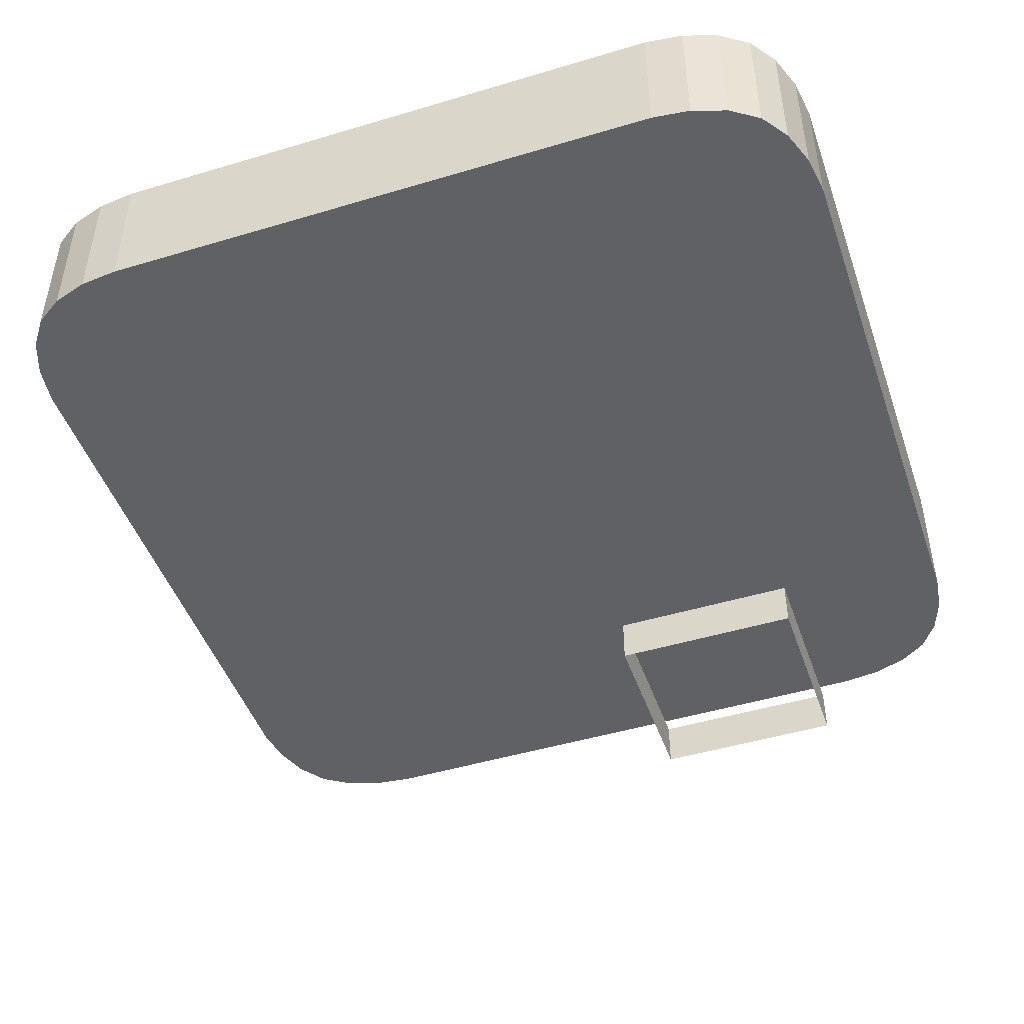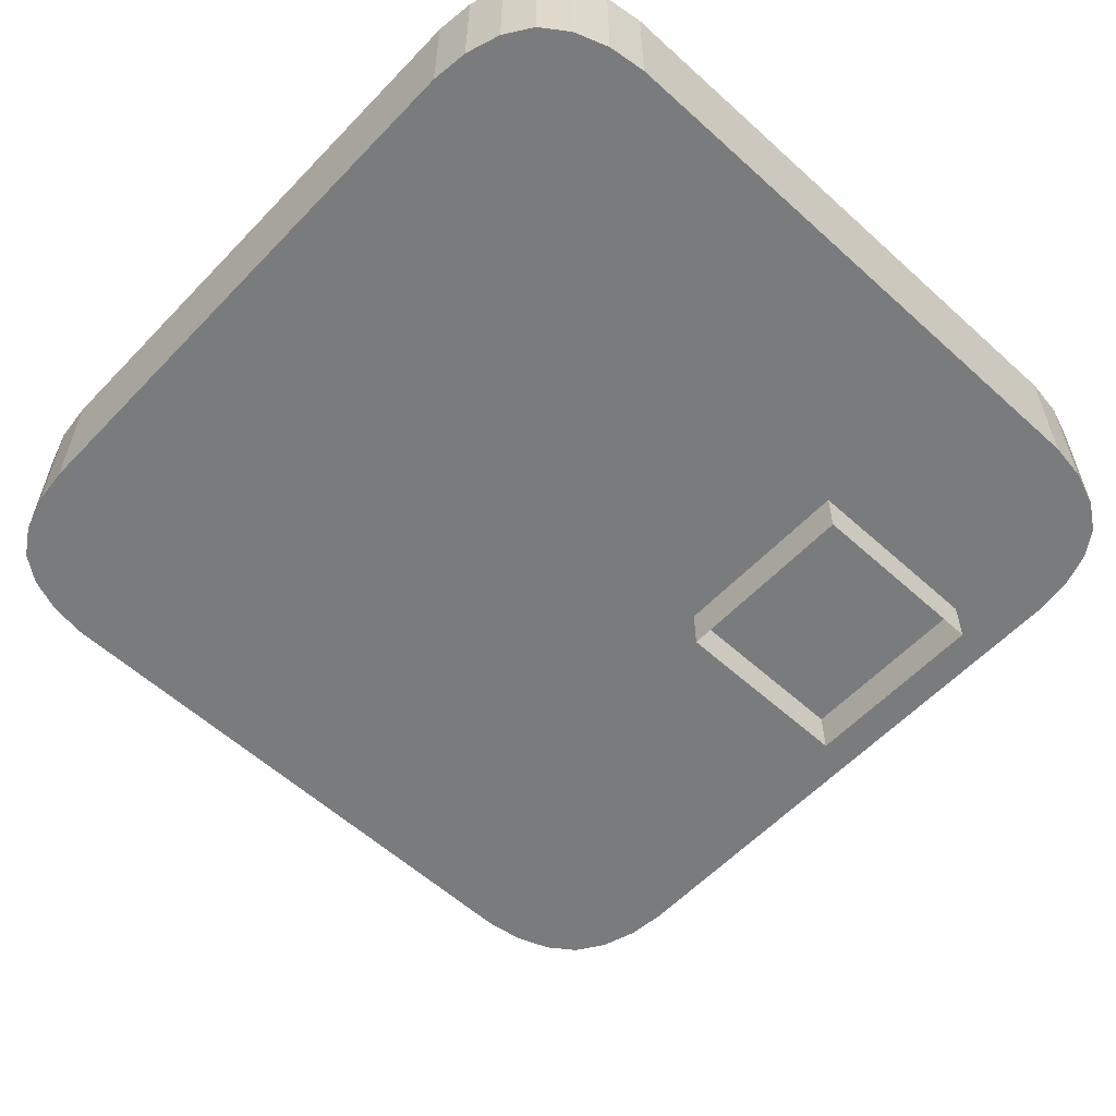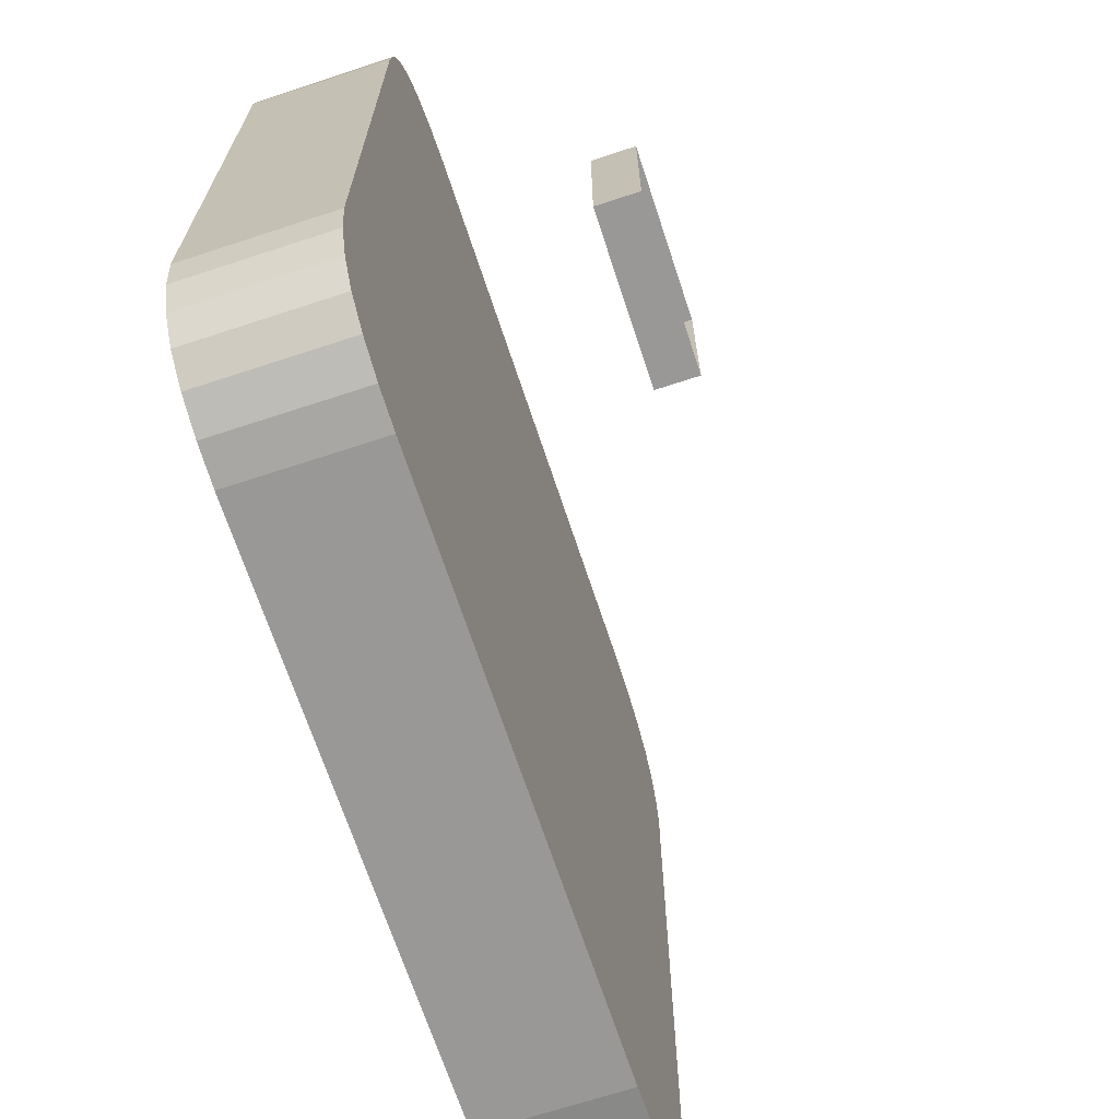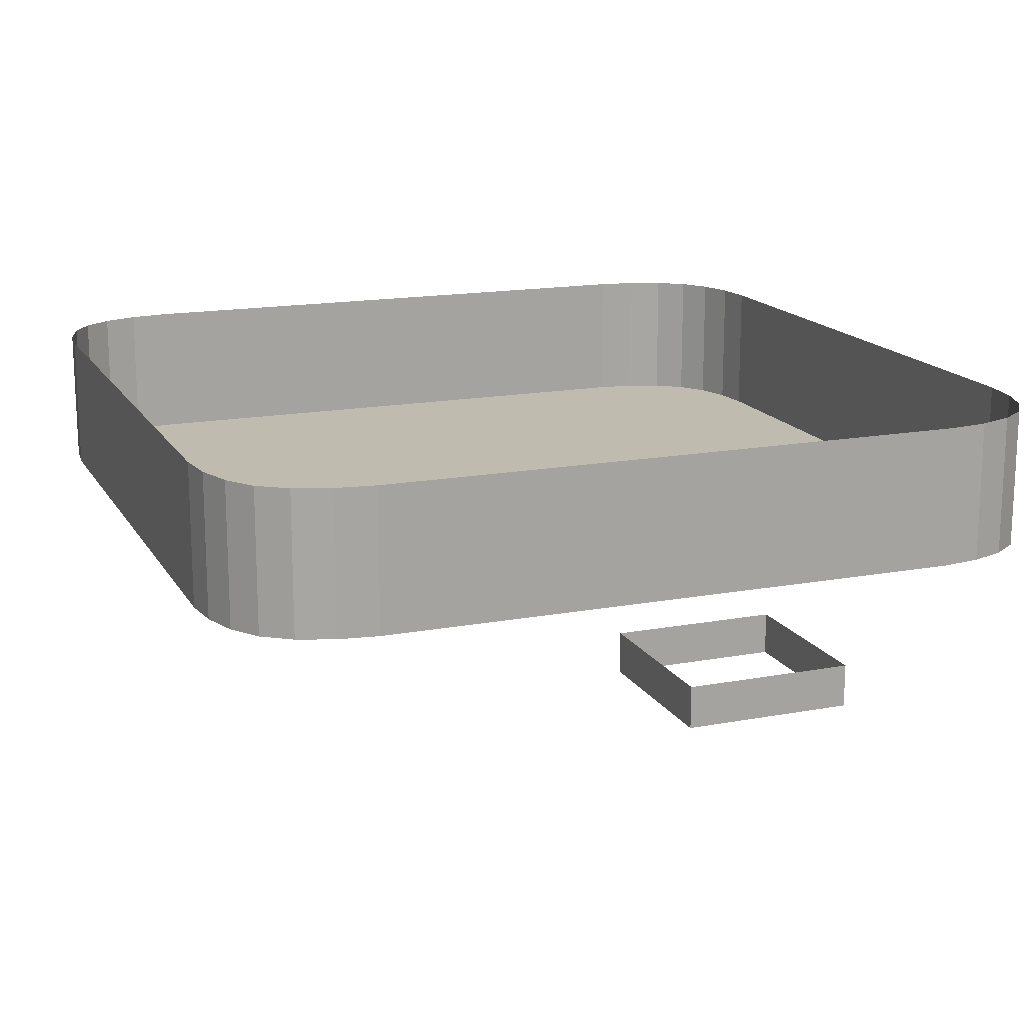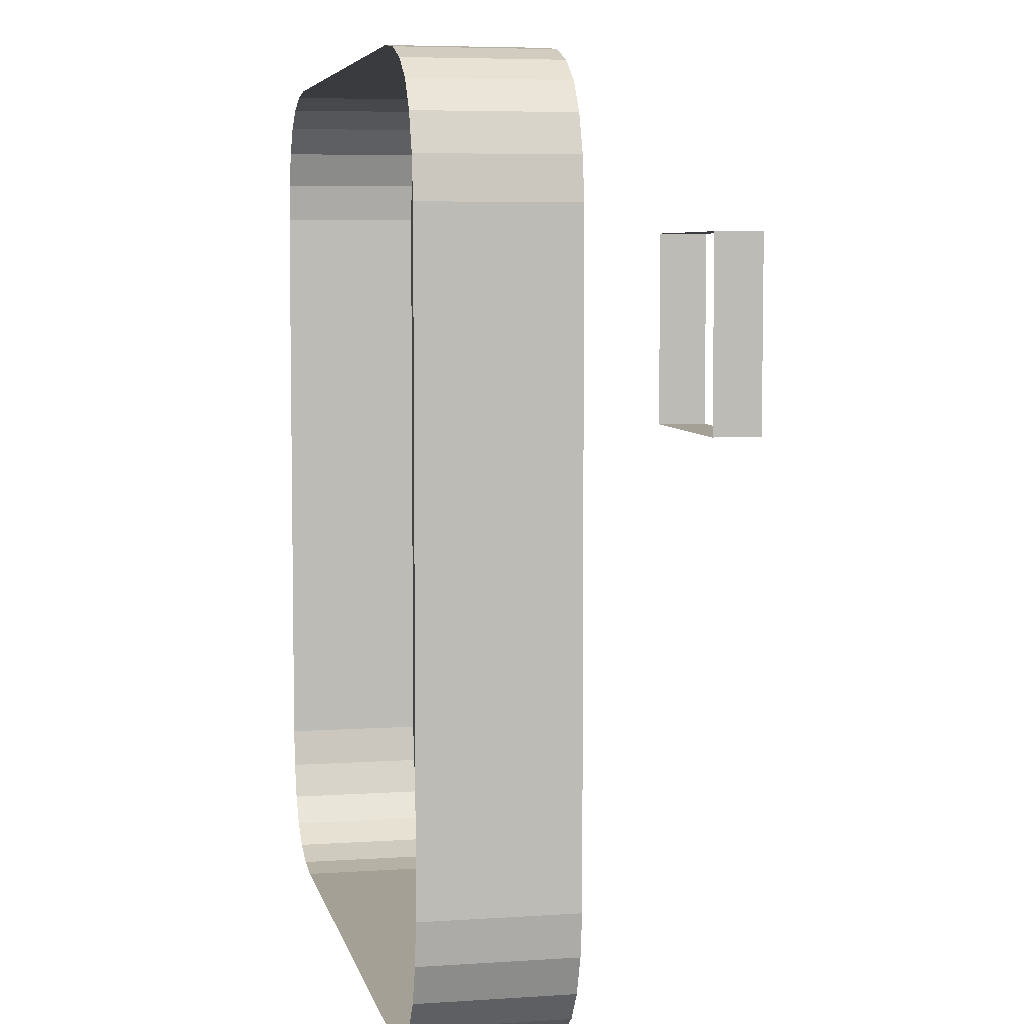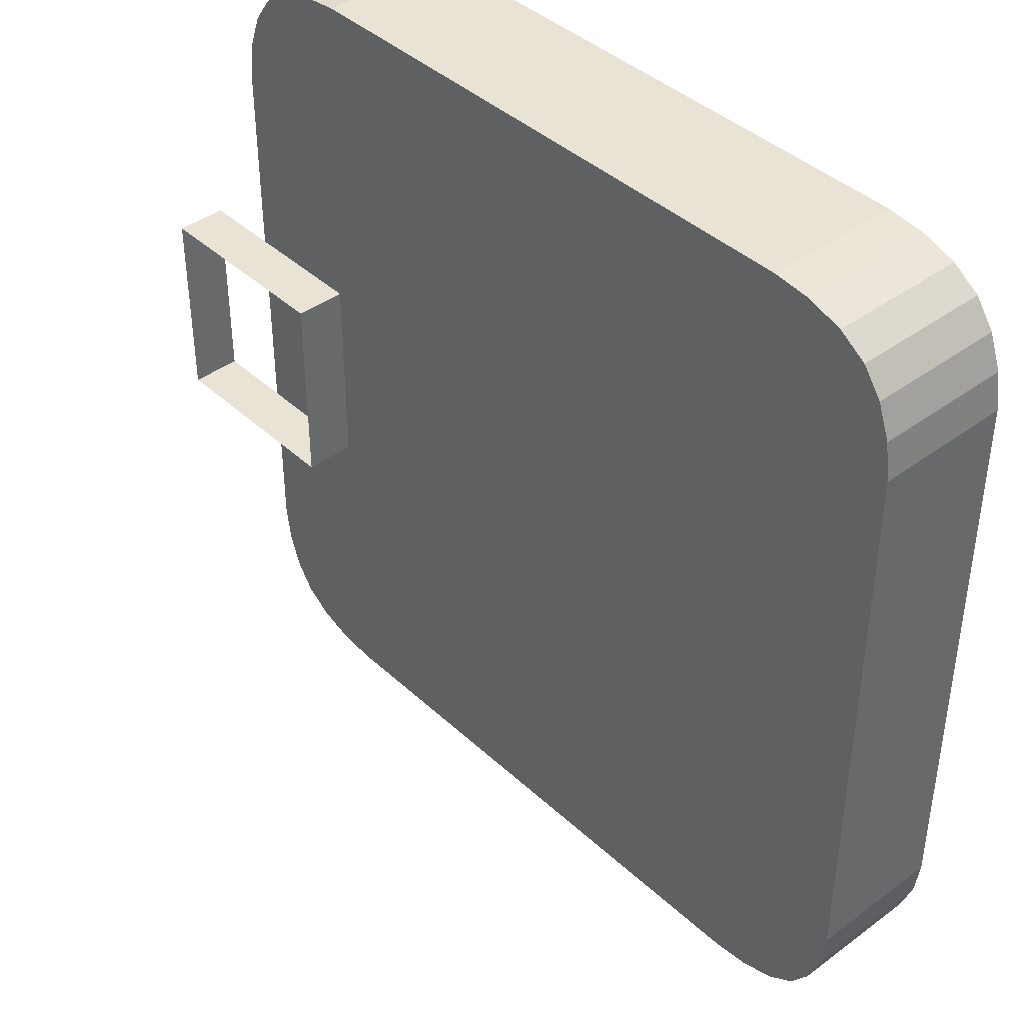
<metadata>
{"format":"obj","ext":"obj","renderer":"f3d","projection":"perspective","resolution":1024,"background":"white","views":[{"elev":-46.9,"azim":-161.2,"up":"+Y"},{"elev":-58.3,"azim":-133.1,"up":"+Y"},{"elev":-68.6,"azim":-71.8,"up":"+Z"},{"elev":16.0,"azim":-111.1,"up":"+Y"},{"elev":5.8,"azim":-101.7,"up":"+Z"},{"elev":41.1,"azim":48.1,"up":"+Z"}]}
</metadata>
<code>
o p_L35_
v -0.1317 -0.04515 -0.1029
v -0.1317 -0.001642 -0.1029
v -0.1278 -0.001642 -0.1139
v -0.1278 -0.04513 -0.1139
v 0.1318 -0.04515 -0.1037
v 0.1318 -0.001642 -0.1037
v 0.1335 -0.001642 -0.09168
v 0.1335 -0.04516 -0.09168
v -0.1278 -0.04513 -0.1139
v -0.1278 -0.001642 -0.1139
v -0.1216 -0.001642 -0.1224
v -0.1216 -0.04512 -0.1224
v -0.1216 -0.04512 -0.1224
v -0.1216 -0.001642 -0.1224
v -0.1129 -0.001642 -0.1283
v -0.1129 -0.04514 -0.1283
v -0.1129 -0.04514 -0.1283
v -0.1129 -0.001642 -0.1283
v -0.102 -0.001642 -0.132
v -0.102 -0.04515 -0.132
v 0.1335 -0.04516 0.09165
v 0.1335 -0.001642 0.09165
v 0.1318 -0.001642 0.1036
v 0.1318 -0.04515 0.1036
v 0.102 -0.04515 0.1322
v 0.102 -0.001642 0.1322
v 0.08989 -0.001642 0.1335
v 0.08989 -0.04517 0.1335
v 0.113 -0.04514 0.1286
v 0.113 -0.001642 0.1286
v 0.102 -0.001642 0.1322
v 0.102 -0.04515 0.1322
v -0.1317 -0.04515 0.1036
v -0.1317 -0.001642 0.1036
v -0.1334 -0.001642 0.09166
v -0.1334 -0.04516 0.09166
v 0.1217 -0.04512 0.1228
v 0.1217 -0.001642 0.1228
v 0.113 -0.001642 0.1286
v 0.113 -0.04514 0.1286
v 0.08989 -0.04517 -0.1334
v 0.08989 -0.001642 -0.1334
v 0.1019 -0.001642 -0.1321
v 0.1019 -0.04515 -0.1322
v -0.08992 -0.04517 -0.1334
v -0.08992 -0.001642 -0.1334
v 0.08989 -0.001642 -0.1334
v 0.08989 -0.04517 -0.1334
v 0.1279 -0.04513 0.1143
v 0.1279 -0.001642 0.1143
v 0.1217 -0.001642 0.1228
v 0.1217 -0.04512 0.1228
v 0.1019 -0.04515 -0.1322
v 0.1019 -0.001642 -0.1321
v 0.1129 -0.001642 -0.1286
v 0.1129 -0.04514 -0.1286
v -0.08992 -0.04517 0.1335
v -0.08992 -0.001642 0.1335
v -0.102 -0.001642 0.1321
v -0.102 -0.04515 0.1322
v 0.08989 -0.04517 0.1335
v 0.08989 -0.001642 0.1335
v -0.08992 -0.001642 0.1335
v -0.08992 -0.04517 0.1335
v 0.1318 -0.04515 0.1036
v 0.1318 -0.001642 0.1036
v 0.1279 -0.001642 0.1143
v 0.1279 -0.04513 0.1143
v 0.1129 -0.04514 -0.1286
v 0.1129 -0.001642 -0.1286
v 0.1217 -0.001642 -0.1229
v 0.1217 -0.04512 -0.1229
v -0.102 -0.04515 0.1322
v -0.102 -0.001642 0.1321
v -0.1129 -0.001642 0.1286
v -0.1129 -0.04514 0.1286
v -0.102 -0.04515 -0.132
v -0.102 -0.001642 -0.132
v -0.08992 -0.001642 -0.1334
v -0.08992 -0.04517 -0.1334
v 0.1217 -0.04512 -0.1229
v 0.1217 -0.001642 -0.1229
v 0.1278 -0.001642 -0.1144
v 0.1278 -0.04513 -0.1145
v -0.1129 -0.04514 0.1286
v -0.1129 -0.001642 0.1286
v -0.1217 -0.001642 0.1228
v -0.1217 -0.04512 0.1228
v 0.1278 -0.04513 -0.1145
v 0.1278 -0.001642 -0.1144
v 0.1318 -0.001642 -0.1037
v 0.1318 -0.04515 -0.1037
v -0.1334 -0.04516 0.09166
v -0.1334 -0.001642 0.09166
v -0.1334 -0.001642 -0.09077
v -0.1334 -0.04516 -0.09077
v -0.1217 -0.04512 0.1228
v -0.1217 -0.001642 0.1228
v -0.1278 -0.001642 0.1143
v -0.1278 -0.04513 0.1143
v -0.1334 -0.04516 -0.09077
v -0.1334 -0.001642 -0.09077
v -0.1317 -0.001642 -0.1029
v -0.1317 -0.04515 -0.1029
v 0.1335 -0.04516 -0.09168
v 0.1335 -0.001642 -0.09168
v 0.1335 -0.001642 0.09165
v 0.1335 -0.04516 0.09165
v -0.1216 -0.04512 -0.1224
v -0.1129 -0.04514 -0.1283
v -0.102 -0.04515 -0.132
v -0.08992 -0.04517 -0.1334
v 0.08989 -0.04517 -0.1334
v 0.1019 -0.04515 -0.1322
v 0.1129 -0.04514 -0.1286
v 0.1217 -0.04512 -0.1229
v 0.1278 -0.04513 -0.1145
v 0.1318 -0.04515 -0.1037
v 0.1335 -0.04516 -0.09168
v 0.1335 -0.04516 0.09165
v 0.1318 -0.04515 0.1036
v 0.1279 -0.04513 0.1143
v 0.1217 -0.04512 0.1228
v 0.113 -0.04514 0.1286
v 0.102 -0.04515 0.1322
v 0.08989 -0.04517 0.1335
v -0.08992 -0.04517 0.1335
v -0.102 -0.04515 0.1322
v -0.1129 -0.04514 0.1286
v -0.1217 -0.04512 0.1228
v -0.1278 -0.04513 0.1143
v -0.1317 -0.04515 0.1036
v -0.1334 -0.04516 0.09166
v -0.1334 -0.04516 -0.09077
v -0.1317 -0.04515 -0.1029
v -0.1278 -0.04513 -0.1139
v -0.1278 -0.04513 0.1143
v -0.1278 -0.001642 0.1143
v -0.1317 -0.001642 0.1036
v -0.1317 -0.04515 0.1036
v -0.08695 -0.09279 0.08513
v -0.08695 -0.09279 0.02856
v -0.08695 -0.1069 0.02856
v -0.08695 -0.1069 0.08513
v -0.08695 -0.09279 0.02856
v -0.03038 -0.09279 0.02856
v -0.03038 -0.1069 0.02856
v -0.08695 -0.1069 0.02856
v -0.03038 -0.09279 0.02856
v -0.03038 -0.09279 0.08513
v -0.03038 -0.1069 0.08513
v -0.03038 -0.1069 0.02856
v -0.03038 -0.09279 0.08513
v -0.08695 -0.09279 0.08513
v -0.08695 -0.1069 0.08513
v -0.03038 -0.1069 0.08513
f 3 2 1
f 4 3 1
f 7 6 5
f 8 7 5
f 11 10 9
f 12 11 9
f 15 14 13
f 16 15 13
f 19 18 17
f 20 19 17
f 23 22 21
f 24 23 21
f 27 26 25
f 28 27 25
f 31 30 29
f 32 31 29
f 35 34 33
f 36 35 33
f 39 38 37
f 40 39 37
f 43 42 41
f 44 43 41
f 47 46 45
f 48 47 45
f 51 50 49
f 52 51 49
f 55 54 53
f 56 55 53
f 59 58 57
f 60 59 57
f 63 62 61
f 64 63 61
f 67 66 65
f 68 67 65
f 71 70 69
f 72 71 69
f 75 74 73
f 76 75 73
f 79 78 77
f 80 79 77
f 83 82 81
f 84 83 81
f 87 86 85
f 88 87 85
f 91 90 89
f 92 91 89
f 95 94 93
f 96 95 93
f 99 98 97
f 100 99 97
f 103 102 101
f 104 103 101
f 107 106 105
f 108 107 105
f 111 110 109
f 112 111 109
f 113 112 109
f 114 113 109
f 115 114 109
f 116 115 109
f 117 116 109
f 118 117 109
f 119 118 109
f 120 119 109
f 121 120 109
f 122 121 109
f 123 122 109
f 124 123 109
f 125 124 109
f 126 125 109
f 127 126 109
f 128 127 109
f 129 128 109
f 130 129 109
f 131 130 109
f 132 131 109
f 133 132 109
f 134 133 109
f 135 134 109
f 136 135 109
f 139 138 137
f 140 139 137
f 143 142 141
f 144 143 141
f 147 146 145
f 148 147 145
f 151 150 149
f 152 151 149
f 155 154 153
f 156 155 153

</code>
